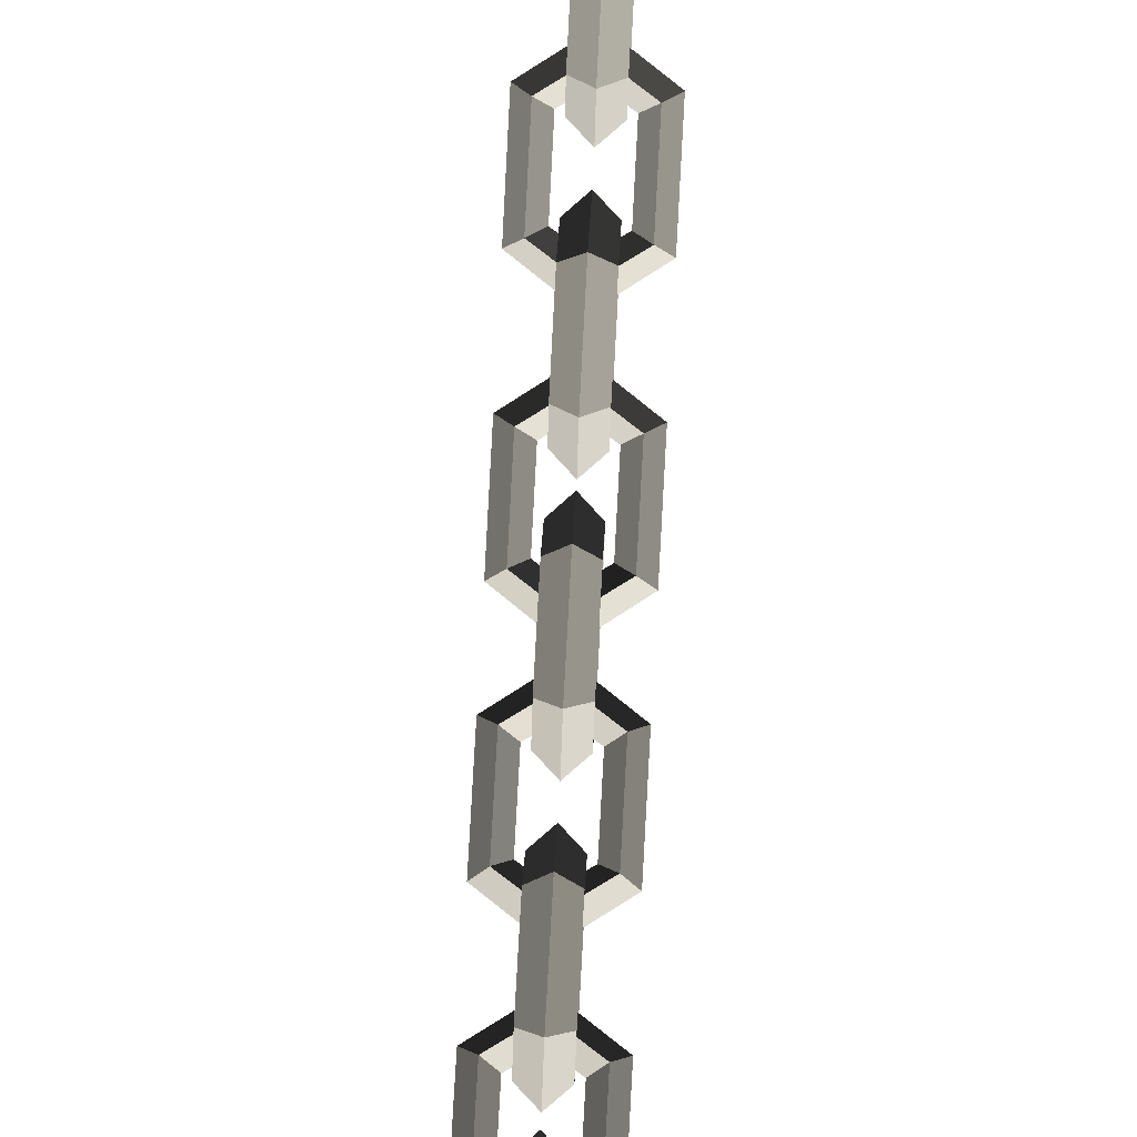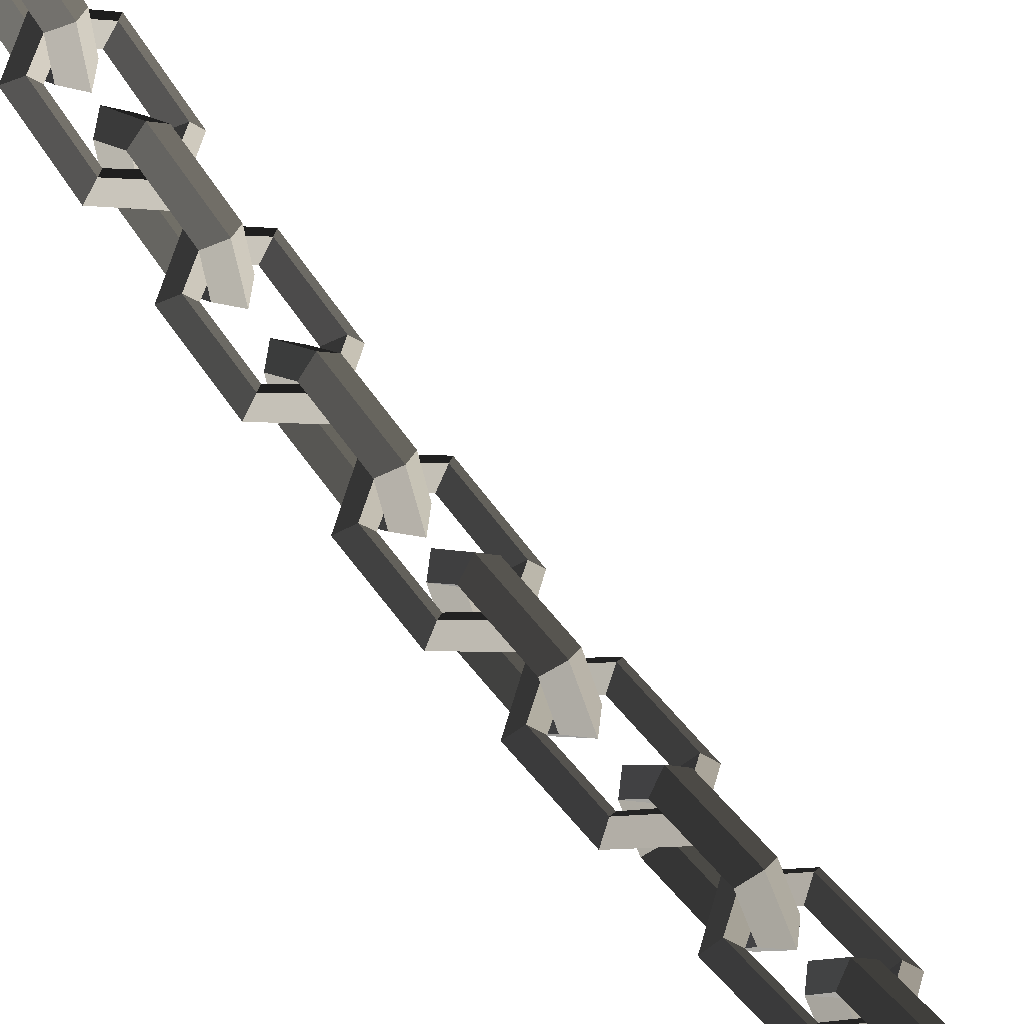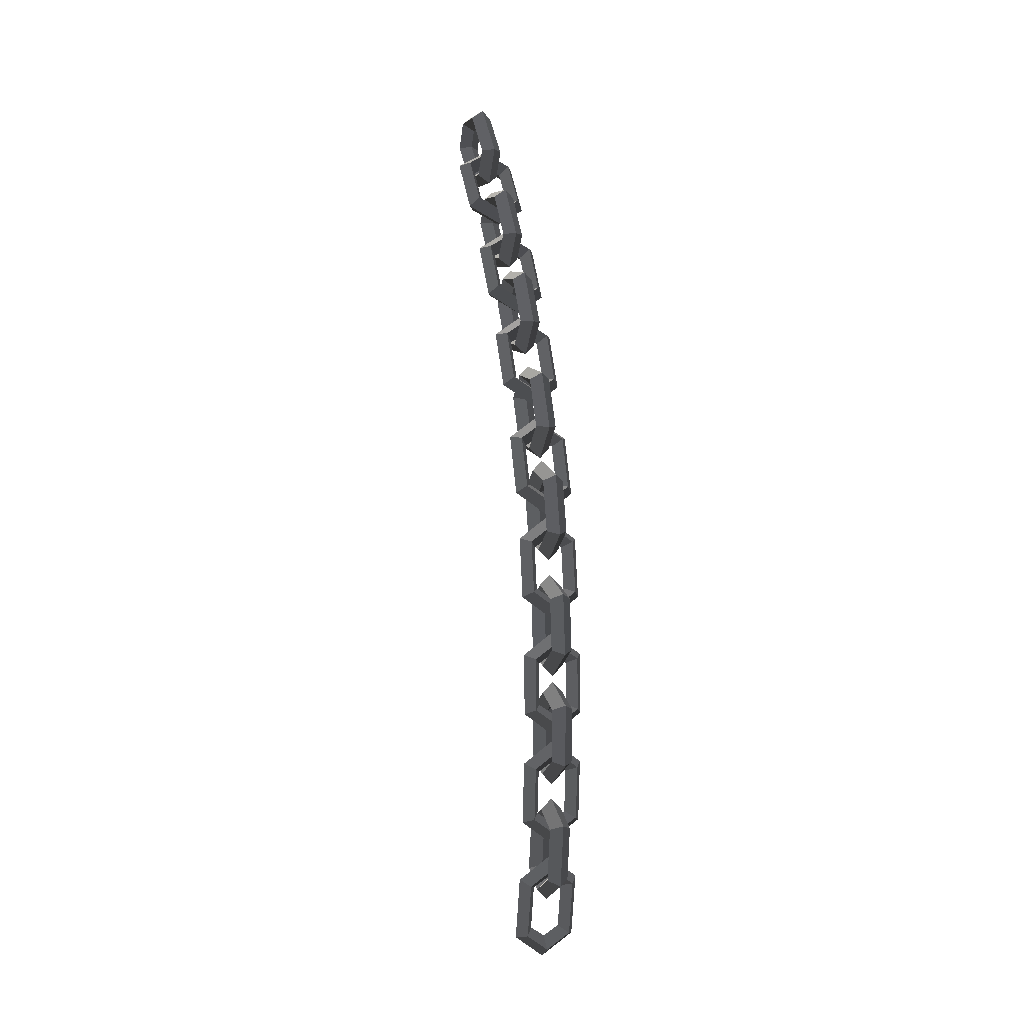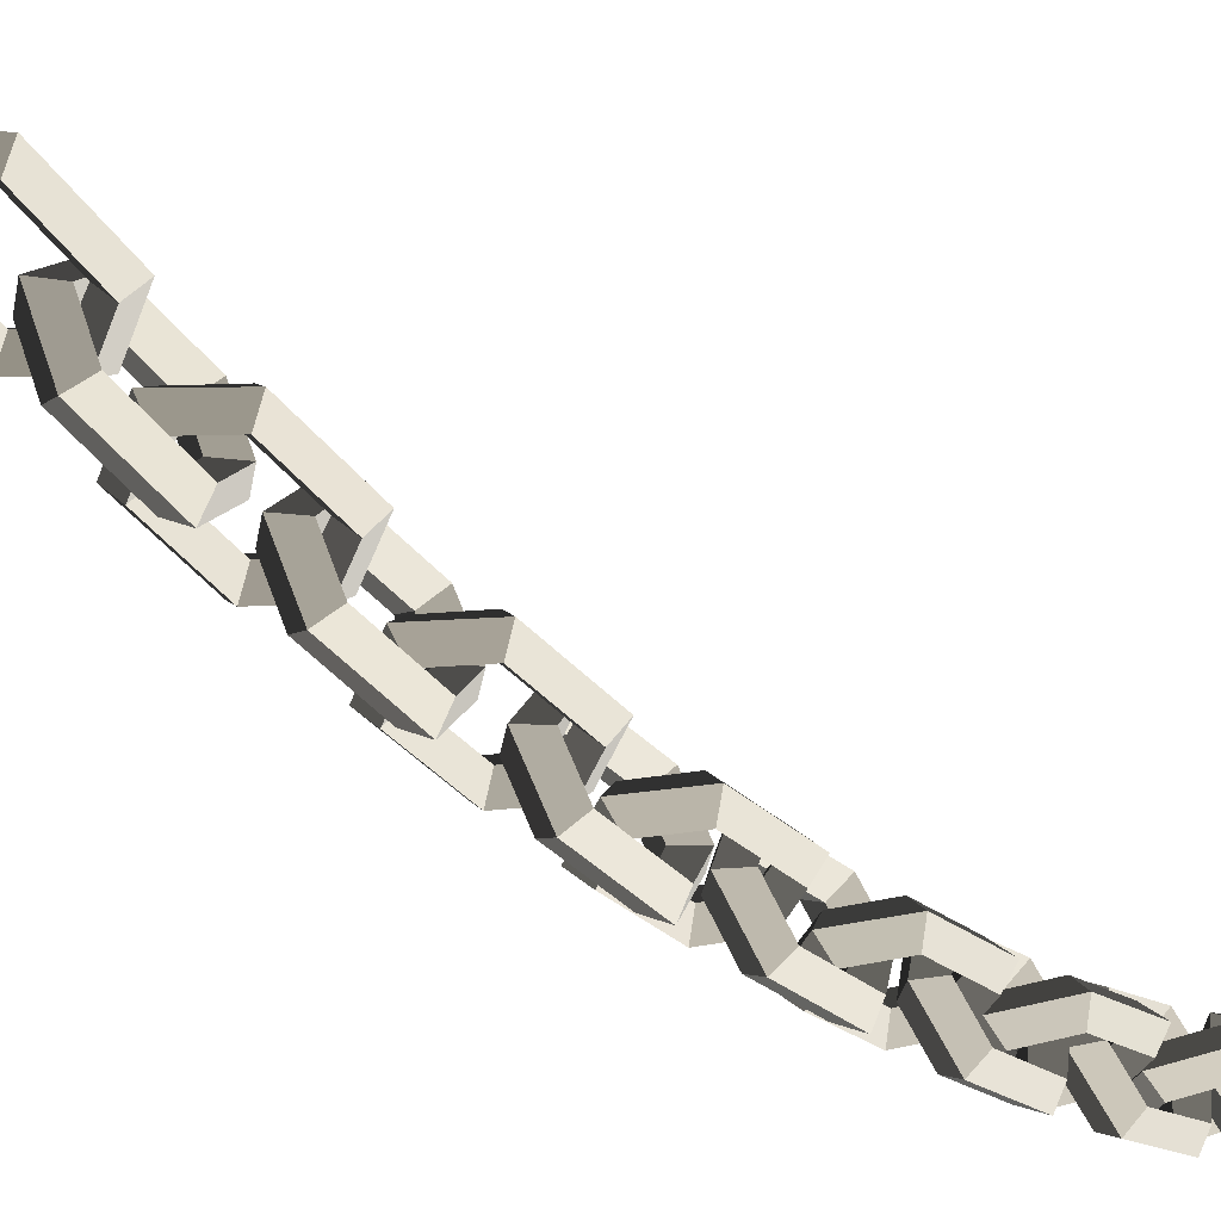
<metadata>
{"format":"obj","ext":"obj","renderer":"f3d","projection":"perspective","resolution":1024,"background":"white","views":[{"elev":74.5,"azim":-176.8,"up":"+Y"},{"elev":53.6,"azim":140.4,"up":"+Y"},{"elev":-2.2,"azim":-23.5,"up":"+Z"},{"elev":-46.4,"azim":-143.8,"up":"+Y"}]}
</metadata>
<code>
v  23.8 -10.93 22.69
v  17.61 -18.75 18.18
v  17.61 -12.25 -20.92
v  23.8 -3.346 -22.71
v  -0 -13.16 39.38
v  -0 -20.44 30.3
v  -0 -9.894 -33.08
v  -0 0.0013 -39.39
v  -23.8 -10.93 22.69
v  -17.61 -18.75 18.18
v  -23.8 -3.346 -22.71
v  -17.61 -12.25 -20.92
v  11.42 -9.945 15.94
v  11.42 -4.617 -15.95
v  -0 -11.01 23.25
v  -0 -3.24 -23.27
v  -11.42 -9.945 15.94
v  -11.42 -4.617 -15.95
v  17.61 4.27 -17.74
v  17.61 -2.137 20.45
v  -0 -3.8 32.32
v  -0 6.585 -29.58
v  -17.61 -2.137 20.45
v  -17.61 4.27 -17.74
v  0.0138 7.338 69.92
v  8.449 1.523 66.11
v  8.449 6.009 28.23
v  0.0138 12.58 25.73
v  0.0138 -17.64 84.72
v  8.449 -17 76.65
v  8.449 -9.604 14.02
v  0.0138 -8.344 5.955
v  0.0138 -39.8 66.15
v  8.449 -33.34 63.2
v  0.0138 -34.32 19.54
v  8.449 -28.71 23.8
v  0.0138 -4.277 62.26
v  0.0138 -0.5536 30.78
v  0.0138 -16.28 68.59
v  0.0138 -10.79 22.08
v  0.0138 -26.87 60.3
v  0.0138 -23.07 28
v  -8.422 6.009 28.23
v  -8.422 1.523 66.11
v  -8.422 -17 76.65
v  -8.422 -9.604 14.02
v  -8.422 -33.34 63.2
v  -8.422 -28.71 23.8
v  23.8 -19.38 112.7
v  17.61 -27.6 109
v  17.61 -24.88 70.07
v  23.8 -16.22 67.34
v  -0 -19.98 129.4
v  -0 -28.11 121.1
v  -0 -23.71 57.97
v  -0 -14.49 50.65
v  -23.8 -19.38 112.7
v  -17.61 -27.6 109
v  -23.8 -16.22 67.34
v  -17.61 -24.88 70.07
v  11.42 -19.05 106
v  11.42 -16.83 74.09
v  -0 -19.4 113.3
v  -0 -16.16 66.78
v  -11.42 -19.05 106
v  -11.42 -16.83 74.09
v  17.61 -8.174 71.36
v  17.61 -10.84 109.7
v  -0 -11.35 121.6
v  -0 -7.019 59.47
v  -17.61 -10.84 109.7
v  -17.61 -8.174 71.36
v  0.0138 3.408 158.1
v  8.449 -2.758 154.7
v  8.449 -1.979 116.7
v  0.0138 4.316 113.6
v  0.0138 -20.04 174.8
v  8.449 -20.19 166.7
v  8.449 -18.9 104.1
v  0.0138 -18.42 96
v  0.0138 -43.93 158.1
v  8.449 -37.78 154.7
v  0.0138 -42.97 111.8
v  8.449 -36.96 115.4
v  0.0138 -8.911 151.4
v  0.0138 -8.264 119.8
v  0.0138 -20.26 158.6
v  0.0138 -19.3 112.1
v  0.0138 -31.61 151.3
v  0.0138 -30.95 119.1
v  -8.422 -1.979 116.7
v  -8.422 -2.758 154.7
v  -8.422 -20.19 166.7
v  -8.422 -18.9 104.1
v  -8.422 -37.78 154.7
v  -8.422 -36.96 115.4
v  23.8 -19.38 196.2
v  17.61 -27.91 193
v  17.61 -28.71 154.1
v  23.8 -20.31 150.7
v  -0 -18.47 212.8
v  0 -27.33 205.1
v  0 -28.62 142
v  -0 -20.1 134.1
v  -23.8 -19.38 196.2
v  -17.61 -27.91 193
v  -23.8 -20.31 150.7
v  -17.61 -28.71 154.1
v  11.42 -19.66 189.4
v  11.42 -20.31 157.5
v  -0 -19.35 196.7
v  -0 -20.31 150.2
v  -11.42 -19.66 189.4
v  -11.42 -20.31 157.5
v  17.61 -11.93 154.2
v  17.61 -11.14 192.5
v  -0 -10.56 204.4
v  -0 -11.85 142.2
v  -17.61 -11.14 192.5
v  -17.61 -11.93 154.2
v  0.0138 7.441 239.8
v  8.449 0.9907 236.9
v  8.449 -1.668 198.9
v  0.0138 4.33 195.3
v  0.0138 -14.44 258.2
v  8.449 -15.31 250.1
v  8.449 -19.68 187.5
v  0.0138 -19.93 179.4
v  0.0138 -39.77 243.2
v  8.449 -33.95 239.3
v  0.0138 -42.99 196.8
v  8.449 -36.67 200.1
v  0.0138 -5.45 234
v  0.0138 -7.654 202.4
v  0.0138 -16.11 242
v  0.0138 -19.35 195.5
v  0.0138 -28.11 235.5
v  0.0138 -30.34 203.3
v  -8.422 -1.668 198.9
v  -8.422 0.9907 236.9
v  -8.422 -15.31 250.1
v  -8.422 -19.68 187.5
v  -8.422 -33.95 239.3
v  -8.422 -36.67 200.1
v  23.8 -10.92 286.2
v  17.61 -19.74 283.8
v  17.61 -24.33 244.8
v  23.8 -16.28 240.8
v  -0 -8.394 302.9
v  -0 -17.98 295.9
v  -0 -25.42 232.7
v  -0 -17.69 224.1
v  -23.8 -10.92 286.2
v  -17.61 -19.74 283.8
v  -23.8 -16.28 240.8
v  -17.61 -24.33 244.8
v  11.42 -11.86 279.4
v  11.42 -15.63 247.6
v  -0 -10.84 286.8
v  -0 -16.33 240.2
v  -11.42 -11.86 279.4
v  -11.42 -15.63 247.6
v  17.61 -7.596 243.5
v  17.61 -3.062 281.9
v  -0 -1.328 293.7
v  -0 -8.676 231.6
v  -17.61 -3.062 281.9
v  -17.61 -7.596 243.5
v  0.0138 20.09 327.4
v  8.449 13.37 325.1
v  8.449 6.997 287.4
v  0.0138 12.63 283.3
v  0.0138 0.0515 348.2
v  8.449 -1.604 340.1
v  8.449 -12.07 277.5
v  0.0138 -13.11 269.4
v  0.0138 -26.68 335.7
v  8.449 -21.24 331.1
v  0.0138 -34.4 288.9
v  8.449 -27.79 291.6
v  0.0138 6.659 322.9
v  0.0138 1.376 291.5
v  0.0138 -3.189 332.1
v  0.0138 -10.96 285.6
v  0.0138 -15.79 326.7
v  0.0138 -21.16 294.3
v  -8.422 6.997 287.4
v  -8.422 13.37 325.1
v  -8.422 -1.604 340.1
v  -8.422 -12.07 277.5
v  -8.422 -21.24 331.1
v  -8.422 -27.79 291.6
v  23.8 7.687 366.7
v  17.61 -1.297 365.8
v  17.61 -11.49 327.5
v  23.8 -4.121 322.2
v  -0 12.54 382.8
v  -0 2.162 377.6
v  -0 -14.36 315.5
v  -0 -7.949 305.6
v  -23.8 7.687 366.7
v  -17.61 -1.297 365.8
v  -23.8 -4.121 322.2
v  -17.61 -11.49 327.5
v  11.42 5.801 360.1
v  11.42 -2.492 328.9
v  -0 7.844 367.2
v  -0 -4.253 321.7
v  -11.42 5.801 360.1
v  -11.42 -2.492 328.9
v  17.61 4.866 323.6
v  17.61 14.77 361
v  -0 18.15 372.5
v  -0 2.095 311.9
v  -17.61 14.77 361
v  -17.61 4.866 323.6
v  0.0138 43.8 402.2
v  8.449 36.94 401.1
v  8.449 25.41 364.8
v  0.0138 30.36 359.8
v  0.0138 27.15 426
v  8.449 24.41 418.4
v  8.449 5.321 358.3
v  0.0138 3.145 350.4
v  0.0138 -0.6955 418.2
v  8.449 3.974 412.9
v  0.0138 -14.92 373.5
v  8.449 -8.05 375
v  0.0138 30.07 400
v  0.0138 20.48 369.8
v  0.0138 21.74 410.7
v  0.0138 7.562 366.1
v  0.0138 8.669 407.5
v  0.0138 -1.181 376.6
v  -8.422 25.41 364.8
v  -8.422 36.94 401.1
v  -8.422 24.41 418.4
v  -8.422 5.321 358.3
v  -8.422 3.974 412.9
v  -8.422 -8.05 375
v  23.8 37.12 452.2
v  17.61 28.1 452.2
v  17.61 14.51 415.6
v  23.8 21.28 409.6
v  -0 43.45 467.7
v  -0 32.61 463.4
v  -0 10.59 404.1
v  -0 15.97 393.7
v  -23.8 37.12 452.2
v  -17.61 28.1 452.2
v  -23.8 21.28 409.6
v  -17.61 14.51 415.6
v  11.42 34.63 445.9
v  11.42 23.51 416
v  -0 37.32 452.7
v  -0 21.1 409
v  -11.42 34.63 445.9
v  -11.42 23.51 416
v  17.61 30.27 409.9
v  17.61 43.64 445.9
v  -0 48.09 457
v  -0 26.41 398.6
v  -17.61 43.64 445.9
v  -17.61 30.27 409.9
v  0.0138 76.57 484.1
v  8.449 69.58 483.6
v  8.449 54.59 448.6
v  0.0138 59.05 443.2
v  0.0138 62.08 509
v  8.449 58.63 501.7
v  8.449 33.98 444.1
v  0.0138 31.09 436.6
v  0.0138 33.45 503.7
v  8.449 37.64 498
v  0.0138 15.24 461.1
v  8.449 22.21 461.9
v  0.0138 62.59 483.1
v  0.0138 50.15 454.1
v  0.0138 55.24 494.4
v  0.0138 36.94 451.6
v  0.0138 41.85 492.4
v  0.0138 29.19 462.8
v  -8.422 54.59 448.6
v  -8.422 69.58 483.6
v  -8.422 58.63 501.7
v  -8.422 33.98 444.1
v  -8.422 37.64 498
v  -8.422 22.21 461.9
v  23.8 71.51 528.2
v  17.61 62.45 528.9
v  17.61 45.67 493.8
v  23.8 51.94 487.2
v  -0 79.21 543
v  0 67.95 539.6
v  0 40.77 482.7
v  -0 45.26 472
v  -23.8 71.51 528.2
v  -17.61 62.45 528.9
v  -23.8 51.94 487.2
v  -17.61 45.67 493.8
v  11.42 68.47 522.2
v  11.42 54.72 493.4
v  -0 71.76 528.7
v  -0 51.71 486.7
v  -11.42 68.47 522.2
v  -11.42 54.72 493.4
v  17.61 60.98 486.9
v  17.61 77.53 521.5
v  -0 82.96 532.1
v  -0 56.14 476
v  -17.61 77.53 521.5
v  -17.61 60.98 486.9
v  0.0138 113.9 556.9
v  8.449 106.9 557
v  8.449 88.76 523.4
v  0.0138 92.78 517.7
v  0.0138 101.6 582.7
v  8.449 97.46 575.7
v  8.449 67.66 520.4
v  0.0138 64.1 513.2
v  0.0138 72.32 579.5
v  8.449 76.03 573.5
v  0.0138 50.28 538.6
v  8.449 57.37 538.9
v  0.0138 99.8 556.9
v  0.0138 84.78 529.1
v  0.0138 93.41 568.7
v  0.0138 71.28 527.6
v  0.0138 79.77 567.6
v  0.0138 64.45 539.2
v  -8.422 88.76 523.4
v  -8.422 106.9 557
v  -8.422 97.46 575.7
v  -8.422 67.66 520.4
v  -8.422 76.03 573.5
v  -8.422 57.37 538.9
v  23.8 116.3 606.8
v  17.61 107.3 608.2
v  17.61 87.06 574.6
v  23.8 92.74 567.6
v  -0 125.5 620.9
v  -0 113.9 618.5
v  -0 81.08 564
v  -0 84.58 553
v  -23.8 116.3 606.8
v  -17.61 107.3 608.2
v  -23.8 92.74 567.6
v  -17.61 87.06 574.6
v  11.42 112.7 601
v  11.42 96.12 573.5
v  -0 116.6 607.2
v  -0 92.46 567.1
v  -11.42 112.7 601
v  -11.42 96.12 573.5
v  17.61 101.8 566.5
v  17.61 121.7 599.6
v  -0 128.2 609.7
v  -0 95.89 556.1
v  -17.61 121.7 599.6
v  -17.61 101.8 566.5
v  0.0138 161.6 631.5
v  8.449 154.5 632.2
v  8.449 133.1 600.5
v  0.0138 136.6 594.4
v  0.0138 151.9 658.7
v  8.449 147.1 652.1
v  8.449 111.7 599.3
v  0.0138 107.4 592.4
v  0.0138 122.4 658.4
v  8.449 125.5 652
v  0.0138 96.08 618.9
v  8.449 103.2 618.7
v  0.0138 147.5 632.9
v  0.0138 129.7 606.5
v  0.0138 142.3 645.4
v  0.0138 116 606.2
v  0.0138 128.6 645.6
v  0.0138 110.4 618.4
v  -8.422 133.1 600.5
v  -8.422 154.5 632.2
v  -8.422 147.1 652.1
v  -8.422 111.7 599.3
v  -8.422 125.5 652
v  -8.422 103.2 618.7
g chain_b
f 1 2 3 4
f 1 5 6 2
f 4 3 7 8
f 9 10 6 5
f 11 12 10 9
f 11 8 7 12
f 13 14 3 2
f 15 13 2 6
f 14 16 7 3
f 17 15 6 10
f 18 17 10 12
f 16 18 12 7
f 1 4 19 20
f 1 20 21 5
f 4 8 22 19
f 9 5 21 23
f 11 9 23 24
f 11 24 22 8
f 13 20 19 14
f 15 21 20 13
f 14 19 22 16
f 17 23 21 15
f 18 24 23 17
f 16 22 24 18
f 25 26 27 28
f 25 29 30 26
f 28 27 31 32
f 33 34 30 29
f 35 36 34 33
f 35 32 31 36
f 37 38 27 26
f 39 37 26 30
f 38 40 31 27
f 41 39 30 34
f 42 41 34 36
f 40 42 36 31
f 25 28 43 44
f 25 44 45 29
f 28 32 46 43
f 33 29 45 47
f 35 33 47 48
f 35 48 46 32
f 37 44 43 38
f 39 45 44 37
f 38 43 46 40
f 41 47 45 39
f 42 48 47 41
f 40 46 48 42
f 49 50 51 52
f 49 53 54 50
f 52 51 55 56
f 57 58 54 53
f 59 60 58 57
f 59 56 55 60
f 61 62 51 50
f 63 61 50 54
f 62 64 55 51
f 65 63 54 58
f 66 65 58 60
f 64 66 60 55
f 49 52 67 68
f 49 68 69 53
f 52 56 70 67
f 57 53 69 71
f 59 57 71 72
f 59 72 70 56
f 61 68 67 62
f 63 69 68 61
f 62 67 70 64
f 65 71 69 63
f 66 72 71 65
f 64 70 72 66
f 73 74 75 76
f 73 77 78 74
f 76 75 79 80
f 81 82 78 77
f 83 84 82 81
f 83 80 79 84
f 85 86 75 74
f 87 85 74 78
f 86 88 79 75
f 89 87 78 82
f 90 89 82 84
f 88 90 84 79
f 73 76 91 92
f 73 92 93 77
f 76 80 94 91
f 81 77 93 95
f 83 81 95 96
f 83 96 94 80
f 85 92 91 86
f 87 93 92 85
f 86 91 94 88
f 89 95 93 87
f 90 96 95 89
f 88 94 96 90
f 97 98 99 100
f 97 101 102 98
f 100 99 103 104
f 105 106 102 101
f 107 108 106 105
f 107 104 103 108
f 109 110 99 98
f 111 109 98 102
f 110 112 103 99
f 113 111 102 106
f 114 113 106 108
f 112 114 108 103
f 97 100 115 116
f 97 116 117 101
f 100 104 118 115
f 105 101 117 119
f 107 105 119 120
f 107 120 118 104
f 109 116 115 110
f 111 117 116 109
f 110 115 118 112
f 113 119 117 111
f 114 120 119 113
f 112 118 120 114
f 121 122 123 124
f 121 125 126 122
f 124 123 127 128
f 129 130 126 125
f 131 132 130 129
f 131 128 127 132
f 133 134 123 122
f 135 133 122 126
f 134 136 127 123
f 137 135 126 130
f 138 137 130 132
f 136 138 132 127
f 121 124 139 140
f 121 140 141 125
f 124 128 142 139
f 129 125 141 143
f 131 129 143 144
f 131 144 142 128
f 133 140 139 134
f 135 141 140 133
f 134 139 142 136
f 137 143 141 135
f 138 144 143 137
f 136 142 144 138
f 145 146 147 148
f 145 149 150 146
f 148 147 151 152
f 153 154 150 149
f 155 156 154 153
f 155 152 151 156
f 157 158 147 146
f 159 157 146 150
f 158 160 151 147
f 161 159 150 154
f 162 161 154 156
f 160 162 156 151
f 145 148 163 164
f 145 164 165 149
f 148 152 166 163
f 153 149 165 167
f 155 153 167 168
f 155 168 166 152
f 157 164 163 158
f 159 165 164 157
f 158 163 166 160
f 161 167 165 159
f 162 168 167 161
f 160 166 168 162
f 169 170 171 172
f 169 173 174 170
f 172 171 175 176
f 177 178 174 173
f 179 180 178 177
f 179 176 175 180
f 181 182 171 170
f 183 181 170 174
f 182 184 175 171
f 185 183 174 178
f 186 185 178 180
f 184 186 180 175
f 169 172 187 188
f 169 188 189 173
f 172 176 190 187
f 177 173 189 191
f 179 177 191 192
f 179 192 190 176
f 181 188 187 182
f 183 189 188 181
f 182 187 190 184
f 185 191 189 183
f 186 192 191 185
f 184 190 192 186
f 193 194 195 196
f 193 197 198 194
f 196 195 199 200
f 201 202 198 197
f 203 204 202 201
f 203 200 199 204
f 205 206 195 194
f 207 205 194 198
f 206 208 199 195
f 209 207 198 202
f 210 209 202 204
f 208 210 204 199
f 193 196 211 212
f 193 212 213 197
f 196 200 214 211
f 201 197 213 215
f 203 201 215 216
f 203 216 214 200
f 205 212 211 206
f 207 213 212 205
f 206 211 214 208
f 209 215 213 207
f 210 216 215 209
f 208 214 216 210
f 217 218 219 220
f 217 221 222 218
f 220 219 223 224
f 225 226 222 221
f 227 228 226 225
f 227 224 223 228
f 229 230 219 218
f 231 229 218 222
f 230 232 223 219
f 233 231 222 226
f 234 233 226 228
f 232 234 228 223
f 217 220 235 236
f 217 236 237 221
f 220 224 238 235
f 225 221 237 239
f 227 225 239 240
f 227 240 238 224
f 229 236 235 230
f 231 237 236 229
f 230 235 238 232
f 233 239 237 231
f 234 240 239 233
f 232 238 240 234
f 241 242 243 244
f 241 245 246 242
f 244 243 247 248
f 249 250 246 245
f 251 252 250 249
f 251 248 247 252
f 253 254 243 242
f 255 253 242 246
f 254 256 247 243
f 257 255 246 250
f 258 257 250 252
f 256 258 252 247
f 241 244 259 260
f 241 260 261 245
f 244 248 262 259
f 249 245 261 263
f 251 249 263 264
f 251 264 262 248
f 253 260 259 254
f 255 261 260 253
f 254 259 262 256
f 257 263 261 255
f 258 264 263 257
f 256 262 264 258
f 265 266 267 268
f 265 269 270 266
f 268 267 271 272
f 273 274 270 269
f 275 276 274 273
f 275 272 271 276
f 277 278 267 266
f 279 277 266 270
f 278 280 271 267
f 281 279 270 274
f 282 281 274 276
f 280 282 276 271
f 265 268 283 284
f 265 284 285 269
f 268 272 286 283
f 273 269 285 287
f 275 273 287 288
f 275 288 286 272
f 277 284 283 278
f 279 285 284 277
f 278 283 286 280
f 281 287 285 279
f 282 288 287 281
f 280 286 288 282
f 289 290 291 292
f 289 293 294 290
f 292 291 295 296
f 297 298 294 293
f 299 300 298 297
f 299 296 295 300
f 301 302 291 290
f 303 301 290 294
f 302 304 295 291
f 305 303 294 298
f 306 305 298 300
f 304 306 300 295
f 289 292 307 308
f 289 308 309 293
f 292 296 310 307
f 297 293 309 311
f 299 297 311 312
f 299 312 310 296
f 301 308 307 302
f 303 309 308 301
f 302 307 310 304
f 305 311 309 303
f 306 312 311 305
f 304 310 312 306
f 313 314 315 316
f 313 317 318 314
f 316 315 319 320
f 321 322 318 317
f 323 324 322 321
f 323 320 319 324
f 325 326 315 314
f 327 325 314 318
f 326 328 319 315
f 329 327 318 322
f 330 329 322 324
f 328 330 324 319
f 313 316 331 332
f 313 332 333 317
f 316 320 334 331
f 321 317 333 335
f 323 321 335 336
f 323 336 334 320
f 325 332 331 326
f 327 333 332 325
f 326 331 334 328
f 329 335 333 327
f 330 336 335 329
f 328 334 336 330
f 337 338 339 340
f 337 341 342 338
f 340 339 343 344
f 345 346 342 341
f 347 348 346 345
f 347 344 343 348
f 349 350 339 338
f 351 349 338 342
f 350 352 343 339
f 353 351 342 346
f 354 353 346 348
f 352 354 348 343
f 337 340 355 356
f 337 356 357 341
f 340 344 358 355
f 345 341 357 359
f 347 345 359 360
f 347 360 358 344
f 349 356 355 350
f 351 357 356 349
f 350 355 358 352
f 353 359 357 351
f 354 360 359 353
f 352 358 360 354
f 361 362 363 364
f 361 365 366 362
f 364 363 367 368
f 369 370 366 365
f 371 372 370 369
f 371 368 367 372
f 373 374 363 362
f 375 373 362 366
f 374 376 367 363
f 377 375 366 370
f 378 377 370 372
f 376 378 372 367
f 361 364 379 380
f 361 380 381 365
f 364 368 382 379
f 369 365 381 383
f 371 369 383 384
f 371 384 382 368
f 373 380 379 374
f 375 381 380 373
f 374 379 382 376
f 377 383 381 375
f 378 384 383 377
f 376 382 384 378

</code>
